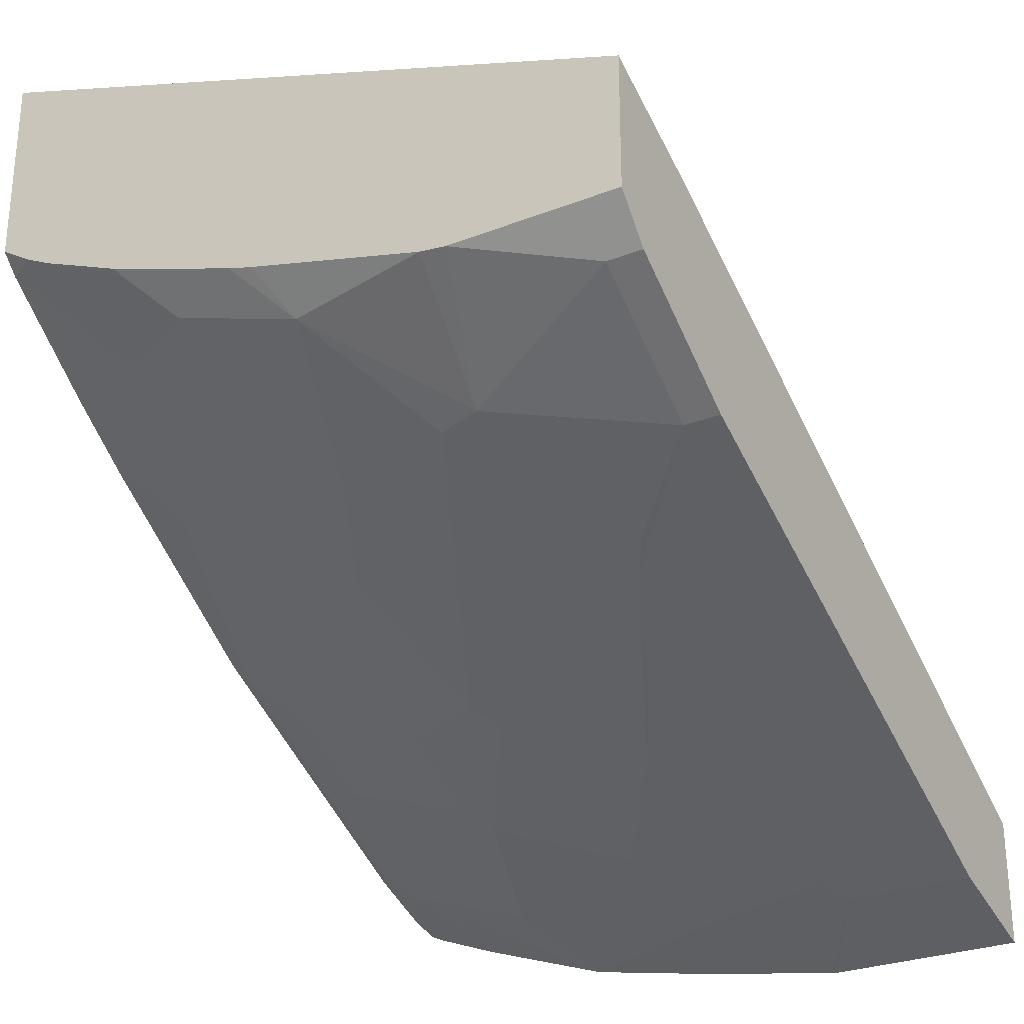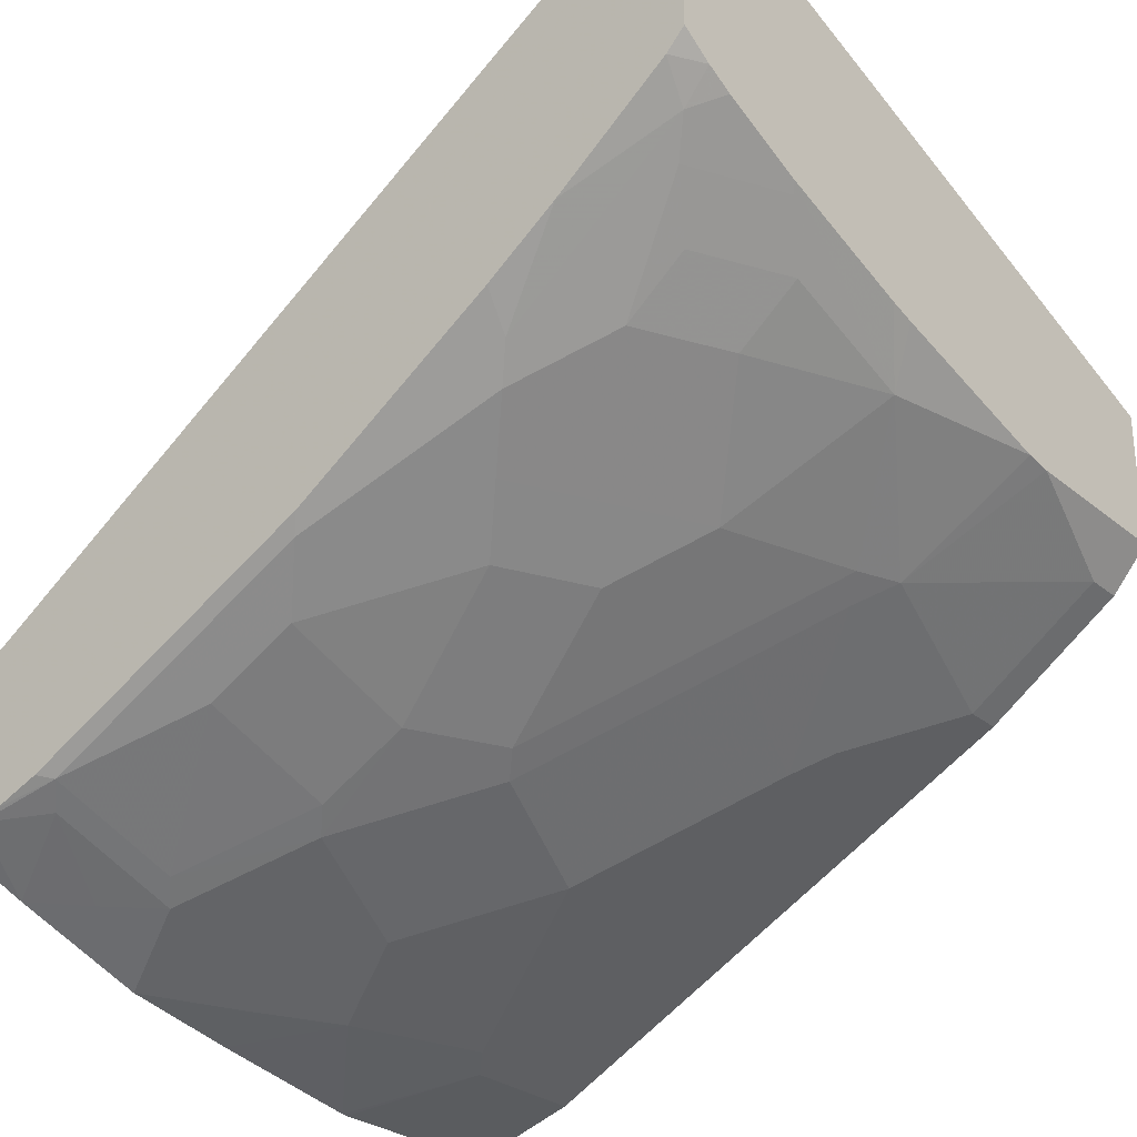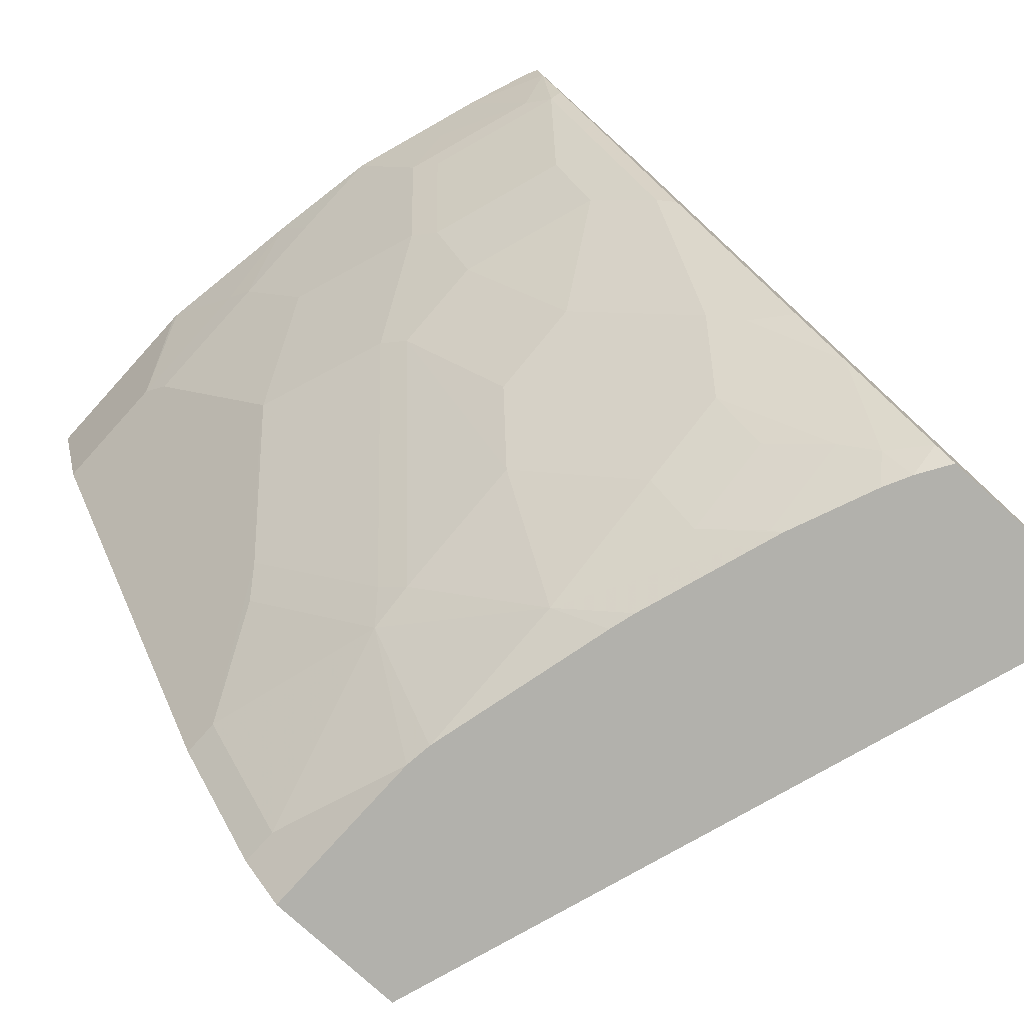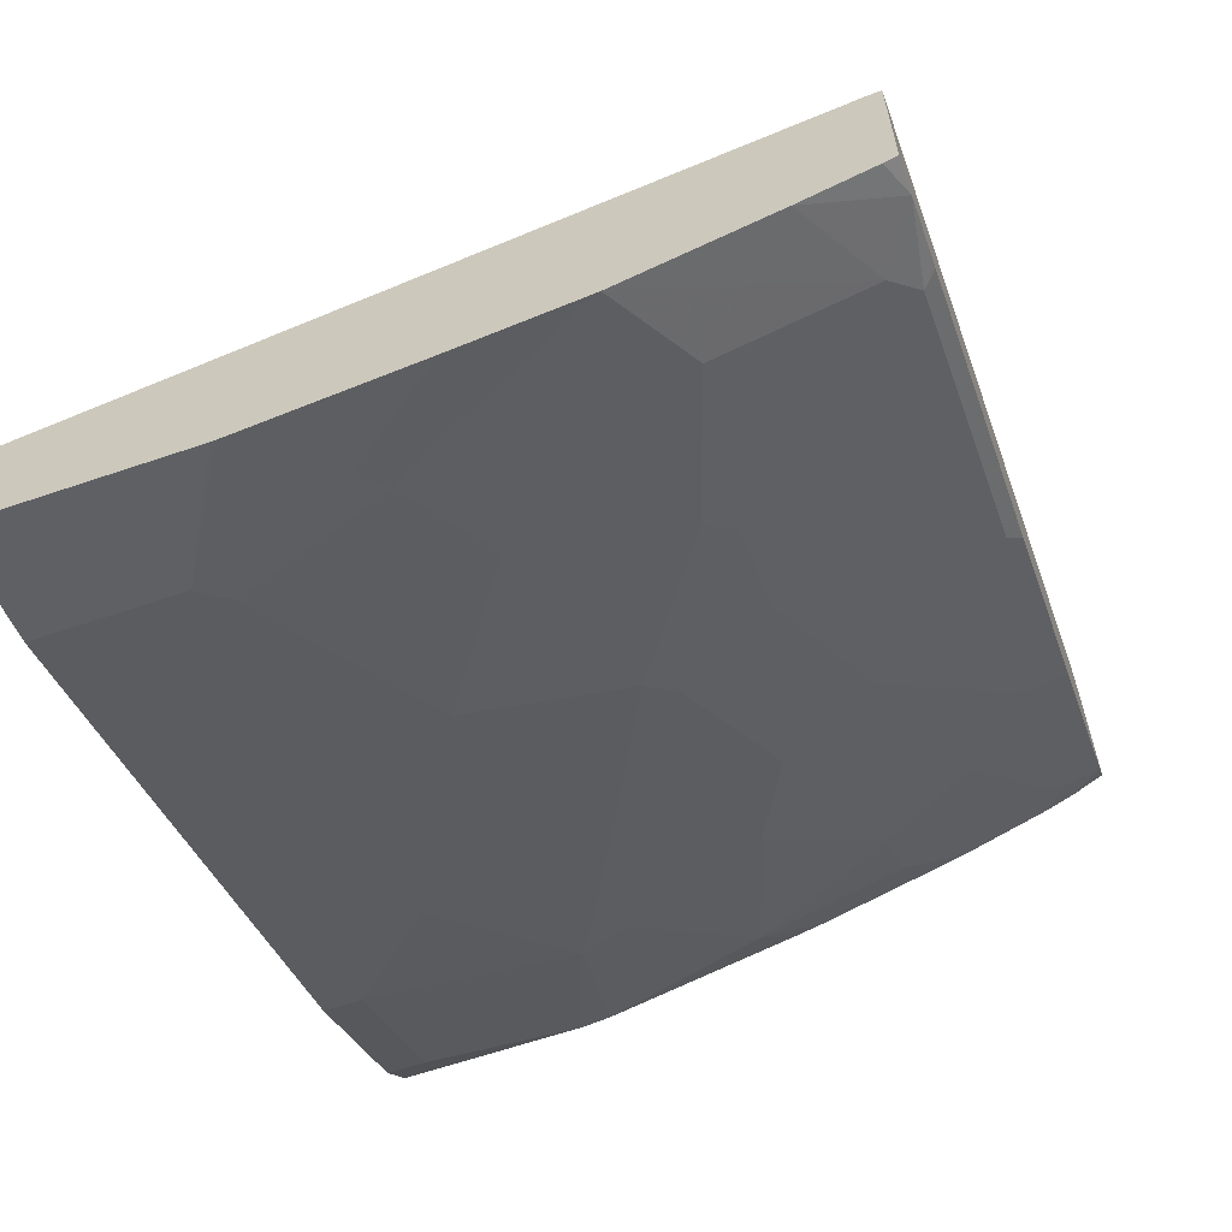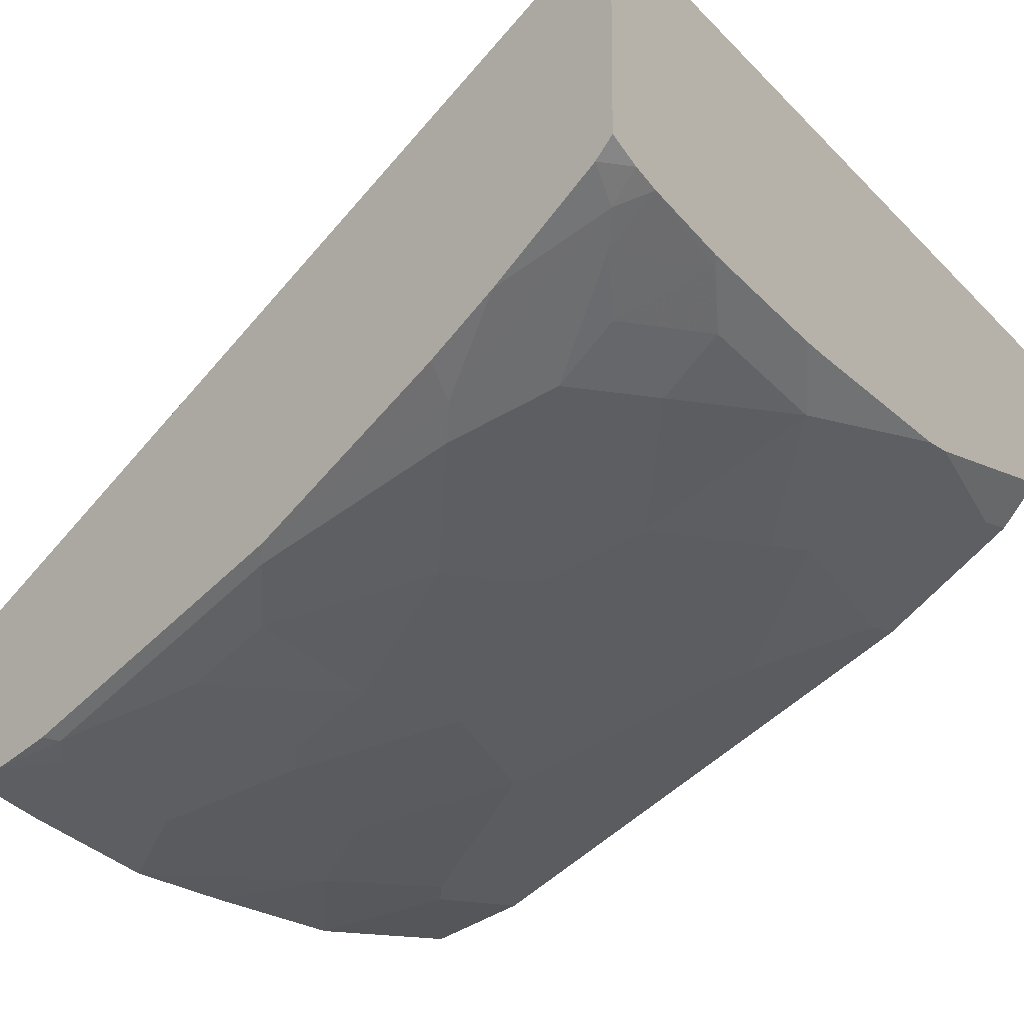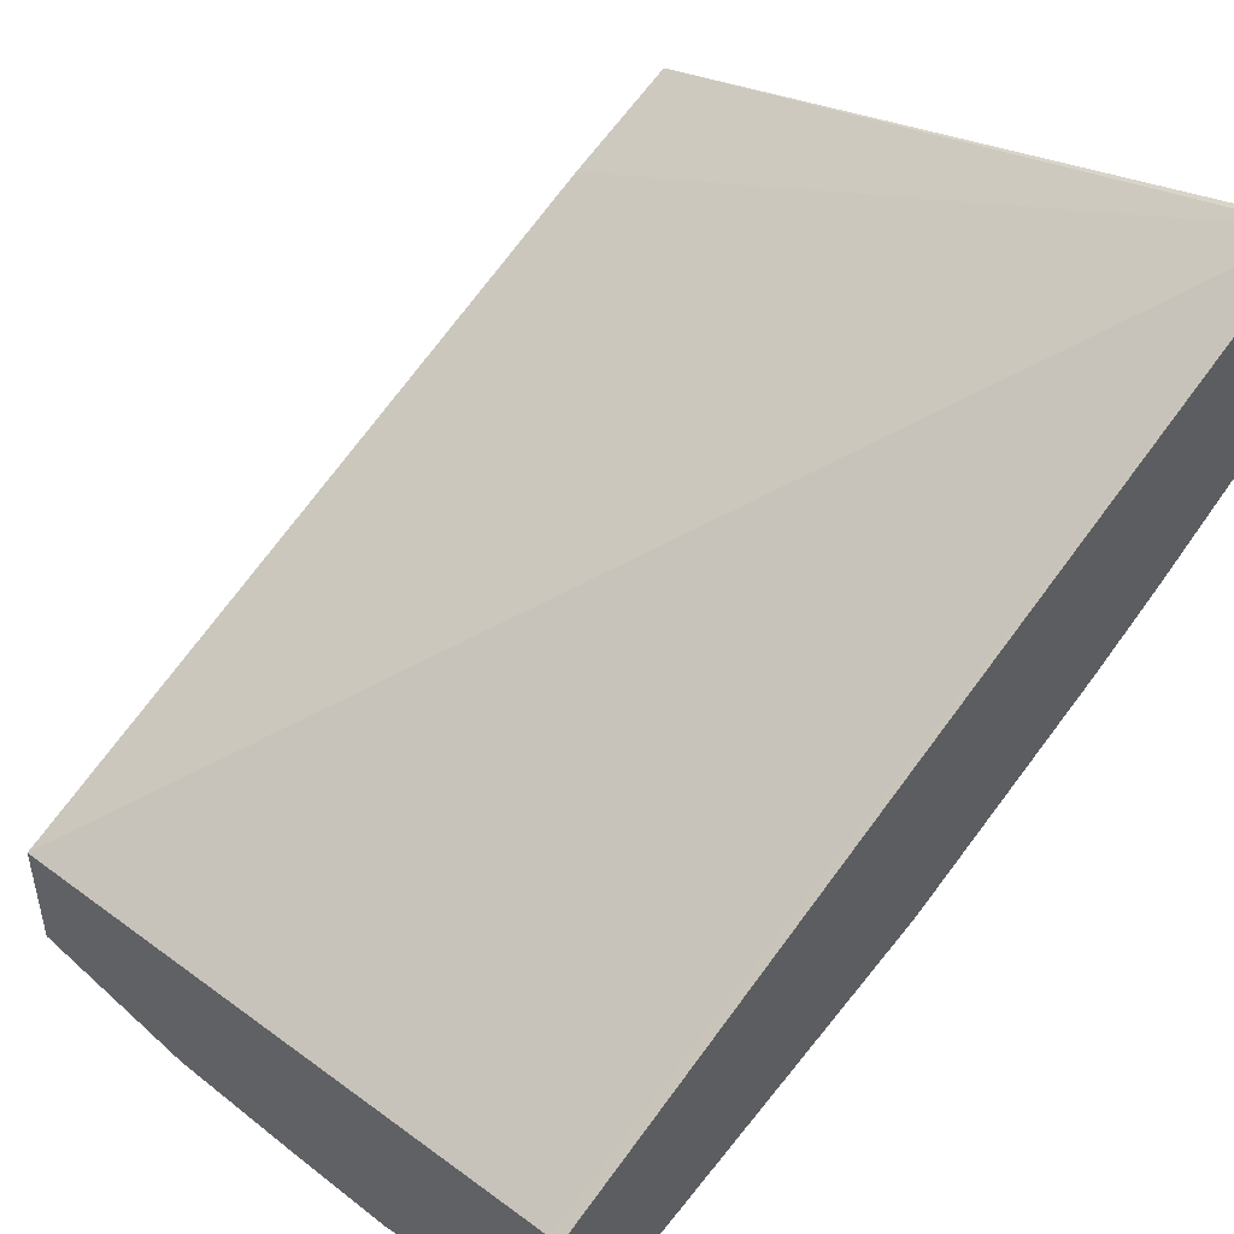
<metadata>
{"format":"obj","ext":"obj","renderer":"f3d","projection":"perspective","resolution":1024,"background":"white","views":[{"elev":-28.0,"azim":30.6,"up":"+Z"},{"elev":-28.5,"azim":-50.4,"up":"+Z"},{"elev":-78.9,"azim":-132.1,"up":"+Y"},{"elev":-63.2,"azim":-161.0,"up":"+Z"},{"elev":-13.0,"azim":-49.6,"up":"+Z"},{"elev":47.6,"azim":-134.8,"up":"+Z"}]}
</metadata>
<code>
v -0.2708 -0.3394 -0.4157
v -0.003668 -0.3394 -0.5042
v -0.2708 -0.3391 -0.4158
v -0.2708 -0.3394 -0.4915
v -0.2708 -0.337 -0.416
v -0.003668 -0.3394 -0.5574
v -0.003668 -0.2956 -0.5262
v -0.2708 -0.3322 -0.499
v -0.2685 -0.3394 -0.4929
v -0.003668 -0.02717 -0.674
v -0.266 -0.02717 -0.6172
v -0.2708 -0.02717 -0.6166
v -0.07096 -0.3394 -0.5574
v -0.003668 -0.3251 -0.5734
v -0.2572 -0.3281 -0.5099
v -0.2586 -0.3394 -0.4991
v -0.2708 -0.2886 -0.5327
v -0.003668 -0.02717 -0.7224
v -0.2708 -0.02717 -0.6746
v -0.08129 -0.3394 -0.5562
v -0.08869 -0.2897 -0.5912
v -0.01774 -0.3251 -0.5734
v -0.003668 -0.2719 -0.6089
v -0.2483 -0.3192 -0.521
v -0.2483 -0.3394 -0.5042
v -0.2572 -0.2572 -0.5631
v -0.2306 -0.2838 -0.5565
v -0.2708 -0.2612 -0.5522
v -0.07812 -0.02717 -0.7224
v -0.003668 -0.07097 -0.7094
v -0.266 -0.02717 -0.677
v -0.2708 -0.04028 -0.6715
v -0.1522 -0.3394 -0.5384
v -0.1419 -0.3251 -0.5557
v -0.1064 -0.2838 -0.5919
v -0.09755 -0.2749 -0.5986
v -0.06209 -0.2217 -0.634
v -0.05323 -0.2365 -0.6266
v -0.01774 -0.2719 -0.6089
v -0.003668 -0.2483 -0.6207
v -0.2306 -0.3074 -0.538
v -0.2128 -0.337 -0.521
v -0.2153 -0.3394 -0.5179
v -0.2483 -0.2483 -0.5742
v -0.2708 -0.1822 -0.6036
v -0.266 -0.1774 -0.6096
v -0.1951 -0.2483 -0.5919
v -0.1596 -0.266 -0.5919
v -0.1951 -0.3015 -0.5565
v -0.05323 -0.07097 -0.7094
v -0.0804 -0.02717 -0.7223
v -0.003668 -0.1089 -0.6905
v -0.24 -0.02717 -0.6868
v -0.2708 -0.04841 -0.6685
v -0.2572 -0.06208 -0.6695
v -0.266 -0.07097 -0.6628
v -0.1621 -0.3394 -0.5356
v -0.1951 -0.3251 -0.538
v -0.1153 -0.2394 -0.6163
v -0.1596 -0.1774 -0.6451
v -0.01774 -0.2483 -0.6207
v -0.02663 -0.2572 -0.6163
v -0.133 -0.2039 -0.634
v -0.09755 -0.1508 -0.6695
v -0.08869 -0.1655 -0.6621
v -0.003668 -0.1325 -0.6786
v -0.2306 -0.2305 -0.5919
v -0.2483 -0.1596 -0.6274
v -0.2708 -0.1726 -0.6084
v -0.266 -0.1064 -0.6451
v -0.2128 -0.2128 -0.6096
v -0.1773 -0.2305 -0.6096
v -0.07982 -0.1153 -0.6873
v -0.06209 -0.07984 -0.705
v -0.1064 -0.05321 -0.7094
v -0.1419 -0.02717 -0.7125
v -0.1868 -0.02717 -0.7045
v -0.2217 -0.04435 -0.6873
v -0.2708 -0.06614 -0.6616
v -0.2039 -0.06208 -0.6873
v -0.2708 -0.1016 -0.6439
v -0.2708 -0.07097 -0.6592
v -0.2128 -0.07097 -0.6806
v -0.2483 -0.1242 -0.6451
v -0.1951 -0.1596 -0.6451
v -0.1862 -0.1153 -0.6695
v -0.1507 -0.1685 -0.6518
v -0.133 -0.09757 -0.6873
v -0.08869 -0.1419 -0.674
v -0.1153 -0.06208 -0.705
v -0.1507 -0.04435 -0.705
v -0.1685 -0.07984 -0.6873
v -0.1951 -0.1242 -0.6628
f 41 58 42
f 42 58 43
f 46 70 68
f 44 67 47
f 44 46 68
f 44 68 67
f 45 69 46
f 46 69 81
f 46 81 70
f 50 52 73
f 47 71 72
f 47 72 48
f 48 72 60
f 50 73 74
f 50 74 90
f 50 90 75
f 50 75 51
f 51 75 76
f 52 66 73
f 47 67 71
f 40 61 66
f 35 48 60
f 37 65 61
f 32 53 55
f 53 77 78
f 32 55 56
f 32 56 54
f 33 57 34
f 34 57 43
f 34 43 58
f 34 58 49
f 34 49 48
f 34 48 35
f 35 59 36
f 35 60 59
f 36 59 37
f 37 61 62
f 37 62 39
f 37 39 38
f 37 59 63
f 37 63 64
f 37 64 65
f 39 62 61
f 53 78 55
f 68 70 84
f 55 80 83
f 68 85 71
f 88 91 90
f 74 88 90
f 75 90 76
f 76 90 91
f 76 91 77
f 77 91 80
f 77 80 78
f 80 92 86
f 80 86 83
f 80 91 92
f 83 86 93
f 83 93 84
f 84 93 85
f 85 93 86
f 86 92 88
f 86 88 87
f 88 92 91
f 31 53 32
f 68 84 85
f 54 56 79
f 67 68 71
f 64 89 65
f 55 83 56
f 55 78 80
f 56 81 82
f 56 82 79
f 56 83 84
f 56 84 70
f 56 70 81
f 59 60 63
f 60 85 86
f 60 86 87
f 60 87 63
f 60 72 71
f 60 71 85
f 61 65 73
f 61 73 66
f 63 87 64
f 64 87 88
f 64 88 73
f 64 73 89
f 65 89 73
f 30 52 50
f 73 88 74
f 27 58 41
f 1 13 6
f 1 6 2
f 2 5 3
f 2 6 14
f 2 14 23
f 2 23 40
f 2 40 66
f 2 66 52
f 2 52 30
f 2 30 18
f 2 18 10
f 2 10 7
f 2 7 5
f 4 8 9
f 5 7 10
f 5 10 11
f 5 11 12
f 6 13 22
f 6 22 14
f 1 20 13
f 8 15 16
f 1 33 20
f 1 43 57
f 29 50 51
f 1 2 3
f 1 3 5
f 1 5 12
f 1 12 19
f 1 19 32
f 1 32 54
f 1 54 79
f 1 79 82
f 1 81 69
f 1 69 45
f 1 45 28
f 1 28 17
f 1 17 8
f 1 8 4
f 1 4 9
f 1 9 16
f 1 16 25
f 1 25 43
f 1 57 33
f 8 16 9
f 1 82 81
f 10 18 29
f 21 35 36
f 21 36 37
f 21 37 38
f 21 38 39
f 21 39 22
f 23 39 61
f 23 61 40
f 24 41 42
f 24 42 25
f 24 27 41
f 25 42 43
f 26 44 27
f 26 28 45
f 26 46 44
f 27 44 47
f 27 47 48
f 27 48 49
f 27 49 58
f 8 17 15
f 21 34 35
f 20 34 21
f 26 45 46
f 19 31 32
f 10 29 51
f 20 33 34
f 10 51 76
f 10 76 77
f 10 77 53
f 10 31 19
f 10 19 12
f 10 12 11
f 13 20 21
f 13 21 22
f 10 53 31
f 15 27 24
f 14 22 39
f 17 28 26
f 15 26 27
f 15 17 26
f 18 30 50
f 15 25 16
f 15 24 25
f 14 39 23
f 18 50 29

</code>
